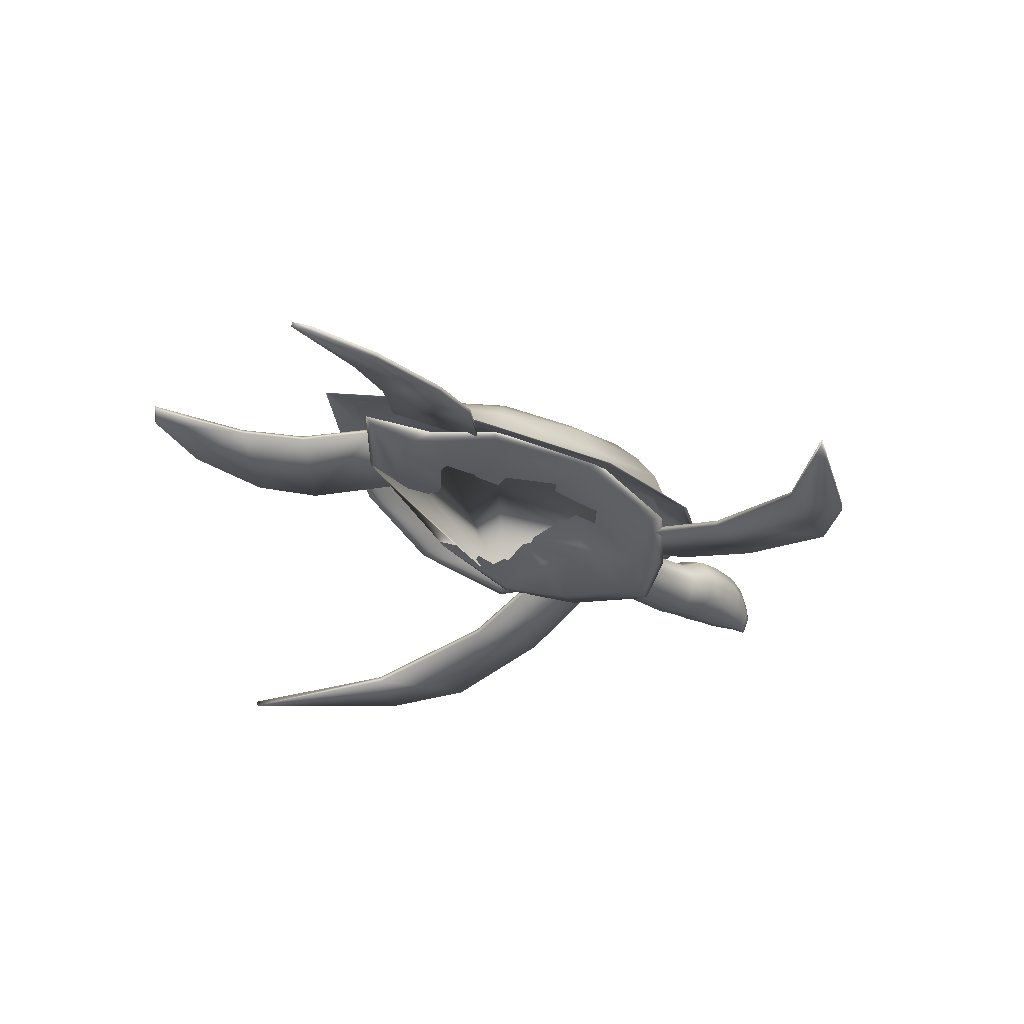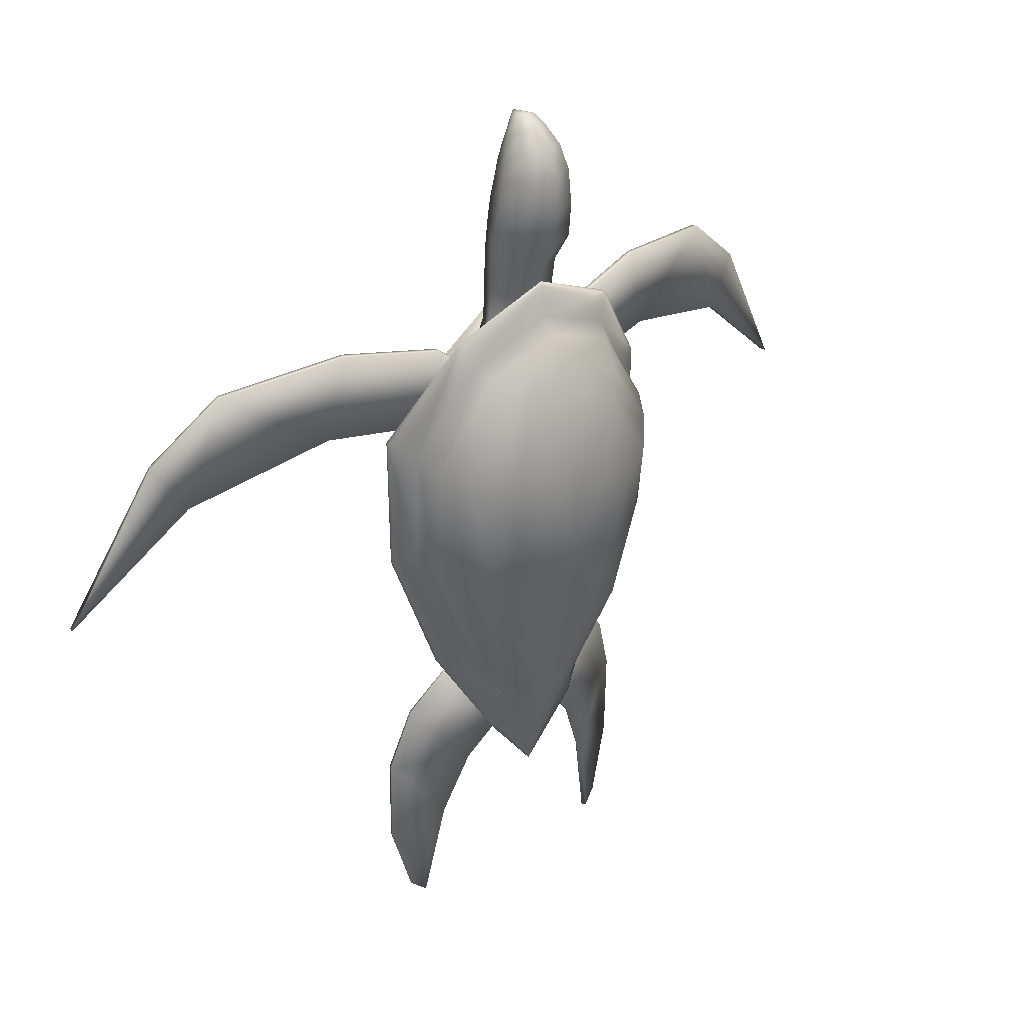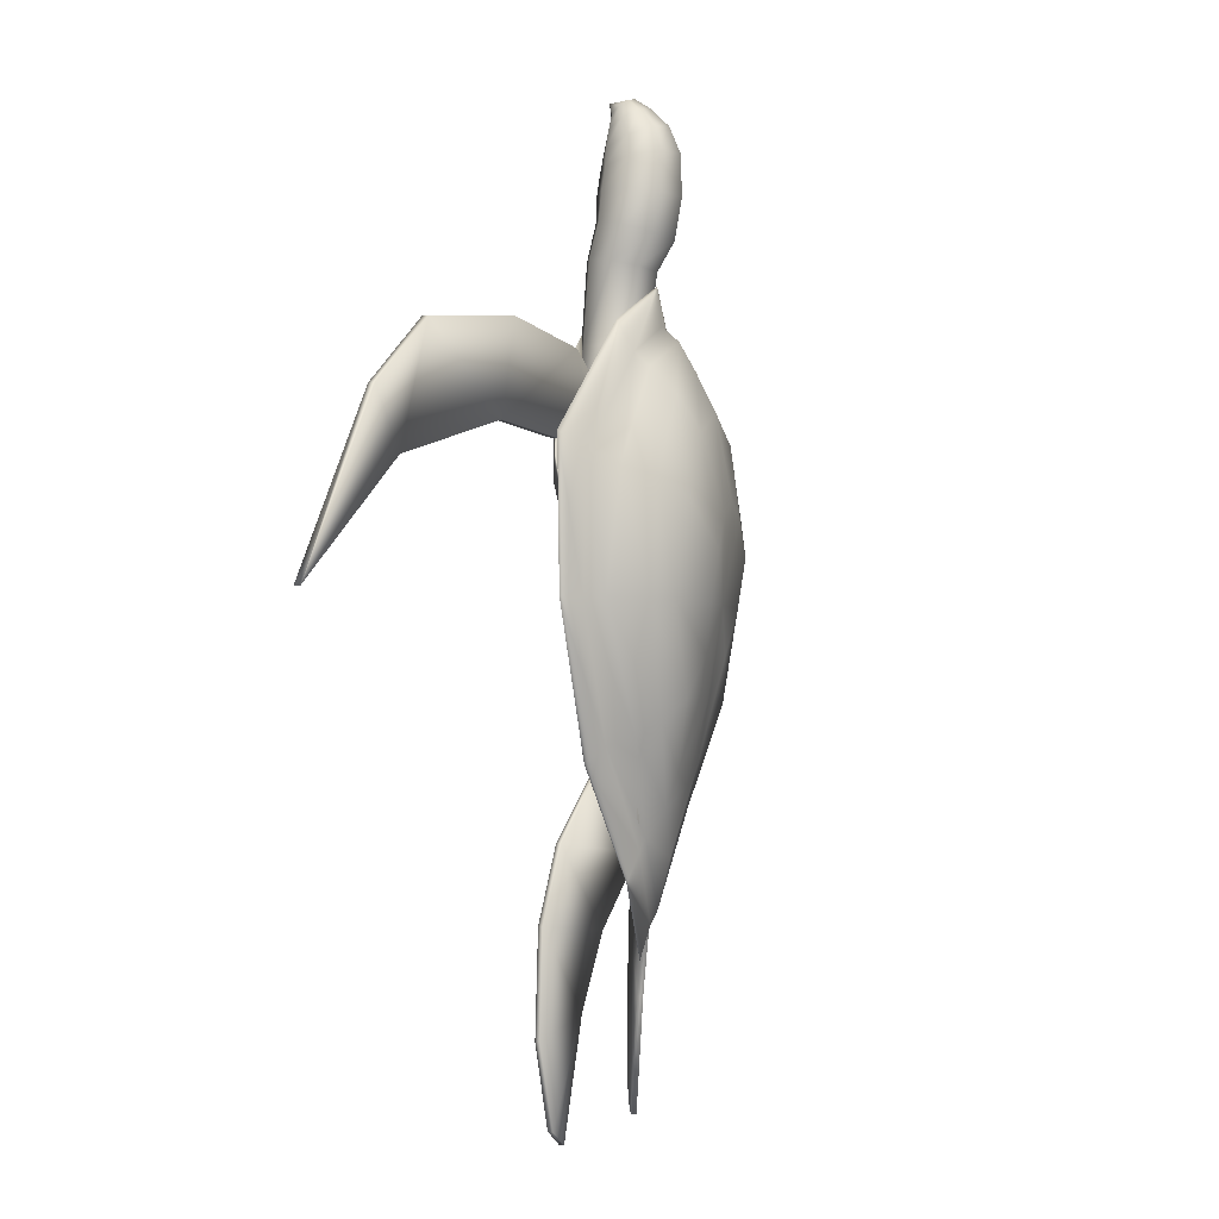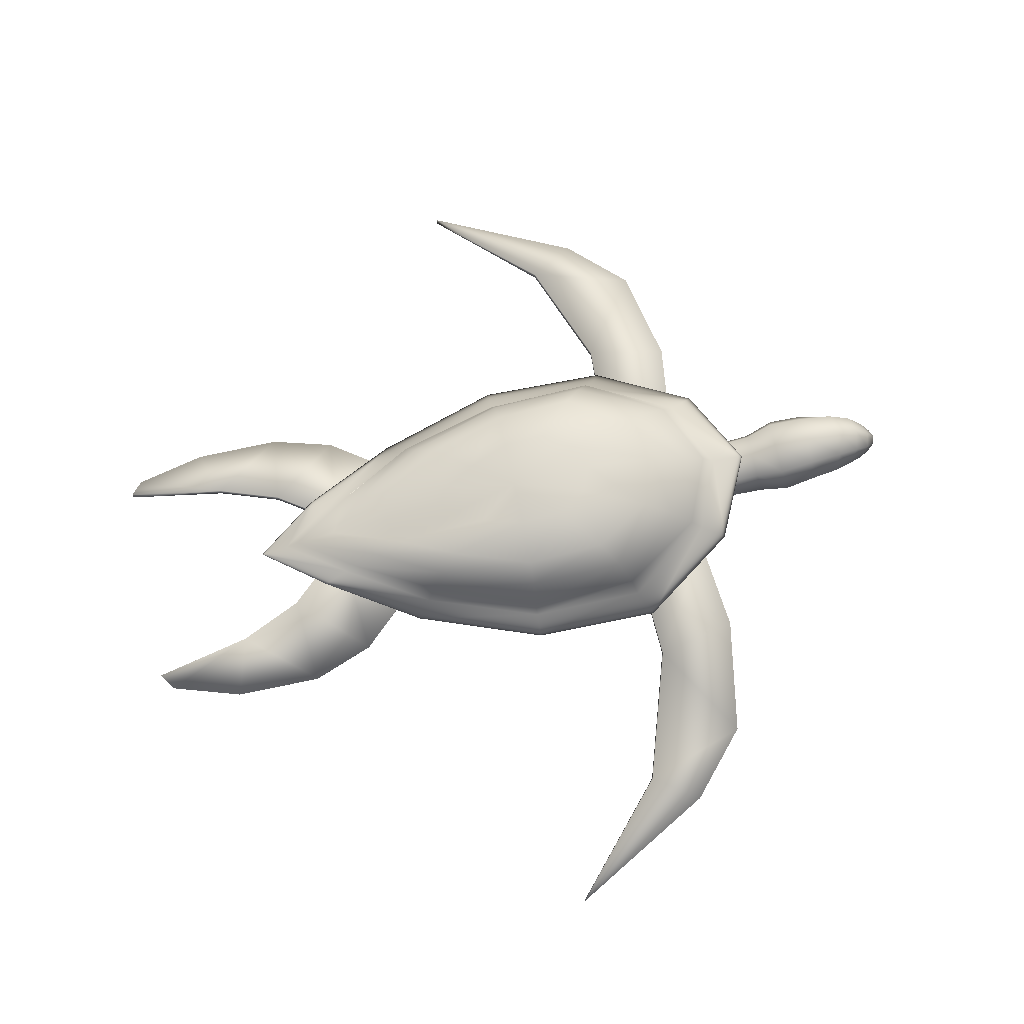
<metadata>
{"format":"obj","ext":"obj","renderer":"f3d","projection":"perspective","resolution":1024,"background":"white","views":[{"elev":-30.6,"azim":-135.9,"up":"+Y"},{"elev":31.9,"azim":141.3,"up":"+Z"},{"elev":-3.4,"azim":105.7,"up":"+Z"},{"elev":70.3,"azim":-101.7,"up":"+Y"}]}
</metadata>
<code>
v 0.5504 0.1435 0.2938
v 0.4983 0.1626 0.2371
v 0.6338 0.127 0.6135
v 0.359 0.152 0.4881
v 0.3633 0.127 0.6135
v 0.5555 0.1499 0.4881
v 0.5538 0.1499 0.5394
v 0.5351 0.1499 0.4369
v 0.4771 0.1448 0.3992
v 0.4615 0.1499 0.4369
v 0.4666 0.1135 0.577
v 0.4983 0.1135 0.5906
v 0.5618 0.1046 0.6461
v 0.5766 0.1131 0.6825
v 0.4348 0.1046 0.6461
v 0.4983 0.1131 0.7392
v 0.4204 0.1131 0.6825
v 0.3848 0.1435 0.4881
v 0.456 0.1351 0.3302
v 0.4081 0.1584 0.3624
v 0.4462 0.1435 0.2938
v 0.5406 0.1351 0.3302
v 0.6118 0.1435 0.4881
v 0.5885 0.1584 0.3624
v 0.638 0.152 0.4881
v 0.5305 0.1135 0.577
v 0.6084 0.1186 0.5902
v 0.4983 0.1046 0.6922
v 0.4416 0.1499 0.4881
v 0.3882 0.1186 0.5902
v 0.4251 0.1499 0.3861
v 0.5195 0.1448 0.3992
v 0.4983 0.1351 0.2841
v 0.5715 0.1499 0.3861
v 0.4983 0.1448 0.3857
v 0.4433 0.1499 0.5394
v 0.5732 0.1524 0.2041
v 0.6363 0.1338 0.2803
v 0.6588 0.1249 0.2113
v 0.6376 0.127 0.0377
v 0.6211 0.1321 0.025
v 0.6003 0.1418 0.1351
v 0.5715 0.1473 0.2045
v 0.6346 0.1287 0.2803
v 0.5207 0.1656 0.2701
v 0.5737 0.1562 0.3586
v 0.5224 0.1706 0.2701
v 0.5986 0.1368 0.1355
v 0.6359 0.1219 0.03812
v 0.6571 0.1198 0.2113
v 0.6583 0.1224 0.1152
v 0.572 0.1512 0.3586
v 0.3658 0.1308 0.2803
v 0.4314 0.1567 0.2041
v 0.3429 0.1186 0.2113
v 0.3819 0.1308 0.02542
v 0.365 0.1236 0.03812
v 0.4035 0.1431 0.1351
v 0.3675 0.1253 0.2803
v 0.4331 0.1516 0.2041
v 0.486 0.1761 0.2697
v 0.4314 0.1609 0.3582
v 0.4843 0.1812 0.2697
v 0.4052 0.138 0.1355
v 0.3666 0.1186 0.03812
v 0.3429 0.1164 0.1152
v 0.3442 0.1135 0.2113
v 0.4327 0.1558 0.3586
v 0.312 0.1084 0.7244
v 0.293 0.1033 0.6346
v 0.1871 0.07495 0.7066
v 0.025 0.03135 0.4797
v 0.116 0.05591 0.6439
v 0.1495 0.0648 0.591
v 0.3137 0.1021 0.7244
v 0.2947 0.09655 0.6346
v 0.4103 0.1279 0.7096
v 0.503 0.1554 0.6397
v 0.4471 0.1376 0.6232
v 0.4454 0.144 0.6232
v 0.1512 0.05844 0.591
v 0.02669 0.025 0.4797
v 0.1177 0.04955 0.6439
v 0.1888 0.0686 0.7066
v 0.8505 0.0648 0.591
v 0.8129 0.07495 0.7066
v 0.884 0.05591 0.6439
v 0.707 0.1033 0.6346
v 0.5546 0.144 0.6232
v 0.5914 0.1342 0.7096
v 0.8488 0.05844 0.591
v 0.8112 0.0686 0.7066
v 0.7053 0.09655 0.6346
v 0.5529 0.1376 0.6232
v 0.5897 0.1279 0.7096
v 0.9733 0.025 0.4797
v 0.8823 0.04955 0.6439
v 0.6863 0.1021 0.7244
v 0.688 0.1084 0.7244
v 0.975 0.03135 0.4797
v 0.4086 0.1342 0.7096
v 0.3446 0.1114 0.1156
v 0.3836 0.1258 0.02542
v 0.6571 0.1173 0.1152
v 0.6194 0.127 0.02542
v 0.4987 0.1397 0.9322
v 0.5085 0.1427 0.9348
v 0.4987 0.1376 0.9458
v 0.4987 0.1617 0.9488
v 0.4894 0.1584 0.9462
v 0.4987 0.1757 0.9394
v 0.4835 0.1698 0.9361
v 0.5203 0.1554 0.928
v 0.514 0.1698 0.9361
v 0.5085 0.1584 0.9462
v 0.4771 0.1554 0.928
v 0.4835 0.1414 0.9195
v 0.4894 0.1427 0.9348
v 0.514 0.1414 0.9195
v 0.5123 0.1507 0.9403
v 0.4987 0.1935 0.9221
v 0.4776 0.1846 0.9187
v 0.5288 0.1626 0.9098
v 0.5199 0.1846 0.9187
v 0.4691 0.1626 0.9098
v 0.4776 0.1406 0.9009
v 0.5199 0.1406 0.9009
v 0.4987 0.2041 0.8967
v 0.4729 0.1922 0.8946
v 0.5351 0.1677 0.8903
v 0.5246 0.1922 0.8946
v 0.4623 0.1677 0.8903
v 0.4729 0.141 0.8836
v 0.5246 0.141 0.8836
v 0.4987 0.2053 0.8569
v 0.4695 0.1926 0.8577
v 0.5402 0.1689 0.8594
v 0.5279 0.1926 0.8577
v 0.4572 0.1689 0.8594
v 0.4695 0.1385 0.8611
v 0.5279 0.1385 0.8611
v 0.4987 0.1986 0.8175
v 0.467 0.1867 0.8205
v 0.5436 0.1609 0.8273
v 0.5305 0.1867 0.8205
v 0.4539 0.1609 0.8273
v 0.467 0.1368 0.834
v 0.5305 0.1368 0.834
v 0.4987 0.1825 0.79
v 0.4729 0.1727 0.7917
v 0.5356 0.1495 0.7959
v 0.525 0.1727 0.7917
v 0.4619 0.1495 0.7959
v 0.4729 0.1262 0.8002
v 0.525 0.1262 0.8002
v 0.4987 0.1719 0.7218
v 0.4746 0.163 0.7218
v 0.5326 0.1414 0.7214
v 0.5229 0.163 0.7218
v 0.4649 0.1414 0.7214
v 0.4746 0.1198 0.721
v 0.5229 0.1198 0.721
v 0.4987 0.1668 0.6194
v 0.4272 0.1588 0.6185
v 0.5999 0.1406 0.6168
v 0.5703 0.1588 0.6185
v 0.3975 0.1406 0.6168
v 0.4272 0.1219 0.6147
v 0.5703 0.1219 0.6147
v 0.4987 0.1143 0.6143
v 0.4987 0.1109 0.7206
v 0.4987 0.1164 0.8018
v 0.4987 0.1249 0.837
v 0.4987 0.1258 0.862
v 0.4987 0.1287 0.8819
v 0.4987 0.1317 0.8971
v 0.4987 0.1355 0.9162
v 0.4852 0.1507 0.9403
v 0.4983 0.1838 0.7235
v 0.4221 0.1757 0.688
v 0.4221 0.2024 0.6528
v 0.3662 0.1516 0.6041
v 0.3662 0.1753 0.6041
v 0.6304 0.1512 0.489
v 0.63 0.1516 0.6041
v 0.63 0.1753 0.6041
v 0.5906 0.1588 0.3743
v 0.6304 0.1647 0.489
v 0.5419 0.1783 0.2786
v 0.5906 0.1842 0.3743
v 0.4983 0.1749 0.2155
v 0.5419 0.1778 0.2904
v 0.6609 0.1393 0.489
v 0.6604 0.1372 0.6304
v 0.5919 0.1702 0.7337
v 0.4983 0.1821 0.7773
v 0.4043 0.1702 0.7337
v 0.3362 0.1372 0.6304
v 0.3353 0.1393 0.489
v 0.3844 0.1469 0.348
v 0.4056 0.1588 0.3743
v 0.4441 0.1681 0.2443
v 0.4983 0.1656 0.174
v 0.5521 0.1681 0.2443
v 0.6118 0.1469 0.348
v 0.5741 0.2024 0.6528
v 0.3658 0.1647 0.489
v 0.4543 0.1778 0.2904
v 0.4983 0.1791 0.2269
v 0.4691 0.2511 0.5677
v 0.4983 0.2511 0.58
v 0.4983 0.2418 0.489
v 0.4814 0.2261 0.4103
v 0.4627 0.2354 0.4437
v 0.5487 0.2439 0.489
v 0.5334 0.2354 0.4437
v 0.5529 0.2363 0.6376
v 0.5931 0.2363 0.5749
v 0.5487 0.2511 0.5347
v 0.4433 0.2363 0.6376
v 0.4983 0.2363 0.6604
v 0.4026 0.2236 0.489
v 0.4031 0.2363 0.5749
v 0.4475 0.2511 0.5347
v 0.4666 0.2087 0.3404
v 0.4314 0.2257 0.4035
v 0.5296 0.2087 0.3404
v 0.4983 0.2087 0.3285
v 0.4983 0.2261 0.398
v 0.5936 0.2236 0.489
v 0.5648 0.2257 0.4035
v 0.5652 0.2176 0.6706
v 0.6143 0.213 0.594
v 0.431 0.2176 0.6706
v 0.4983 0.2176 0.6986
v 0.3815 0.2053 0.489
v 0.3819 0.213 0.594
v 0.4598 0.1994 0.3078
v 0.4166 0.207 0.3844
v 0.5368 0.1994 0.3078
v 0.4983 0.1935 0.265
v 0.6147 0.2053 0.489
v 0.5796 0.207 0.3844
v 0.5741 0.1952 0.6943
v 0.6295 0.1859 0.6075
v 0.4225 0.1952 0.6943
v 0.4983 0.2024 0.7261
v 0.3662 0.1715 0.489
v 0.3666 0.1859 0.6075
v 0.4547 0.1825 0.2837
v 0.406 0.1871 0.3705
v 0.5415 0.1825 0.2837
v 0.4983 0.1821 0.2193
v 0.63 0.1715 0.489
v 0.5902 0.1871 0.3705
v 0.5783 0.1829 0.707
v 0.6372 0.1575 0.6147
v 0.4179 0.1829 0.707
v 0.4983 0.1863 0.7405
v 0.3582 0.1533 0.489
v 0.359 0.1575 0.6147
v 0.4517 0.1778 0.2714
v 0.4005 0.1617 0.3633
v 0.5445 0.1778 0.2714
v 0.4983 0.1753 0.2053
v 0.638 0.1533 0.489
v 0.5957 0.1617 0.3633
v 0.5148 0.2261 0.4103
v 0.4475 0.2439 0.489
v 0.5271 0.2511 0.5677
v 0.4056 0.1842 0.3743
v 0.4543 0.1783 0.2786
v 0.3658 0.1512 0.489
v 0.5741 0.1757 0.688
v 0.4983 0.2197 0.6884
v 0.503 0.1554 0.6397
f 1 2 3
f 4 5 3
f 6 7 8
f 9 7 10
f 11 7 12
f 13 3 14
f 15 16 17
f 18 5 4
f 19 20 21
f 22 2 1
f 23 24 25
f 26 27 13
f 11 28 15
f 29 30 18
f 9 31 19
f 32 33 22
f 6 34 23
f 8 32 22
f 35 9 19
f 10 29 18
f 36 11 15
f 12 26 13
f 7 6 23
f 34 22 1
f 33 19 21
f 31 18 4
f 30 15 17
f 28 13 14
f 27 23 25
f 36 7 11
f 35 7 9
f 16 14 3
f 20 4 3
f 24 1 3
f 2 21 3
f 5 17 3
f 8 7 32
f 10 7 29
f 12 7 26
f 13 27 3
f 15 28 16
f 18 30 5
f 19 31 20
f 22 33 2
f 23 34 24
f 26 7 27
f 11 12 28
f 29 36 30
f 9 10 31
f 32 35 33
f 6 8 34
f 8 22 34
f 35 19 33
f 10 18 31
f 36 15 30
f 12 13 28
f 7 23 27
f 34 1 24
f 33 21 2
f 31 4 20
f 30 17 5
f 28 14 16
f 27 25 3
f 29 7 36
f 32 7 35
f 17 16 3
f 21 20 3
f 25 24 3
f 37 38 39
f 40 41 42
f 43 44 45
f 45 46 47
f 48 37 42
f 49 41 40
f 50 51 39
f 52 38 46
f 53 54 55
f 56 57 58
f 59 60 61
f 62 61 63
f 54 64 58
f 56 65 57
f 66 67 55
f 53 68 62
f 69 70 71
f 72 73 74
f 75 76 77
f 276 79 80
f 76 81 70
f 82 83 72
f 84 75 71
f 85 86 87
f 88 89 90
f 91 92 93
f 94 95 78
f 93 94 89
f 96 91 85
f 92 97 87
f 95 98 99
f 95 99 90
f 92 87 86
f 96 85 100
f 93 89 88
f 93 95 94
f 91 97 92
f 88 90 99
f 77 276 101
f 71 75 69
f 72 83 73
f 70 81 74
f 81 83 82
f 84 76 75
f 276 80 101
f 70 74 71
f 67 59 55
f 65 102 57
f 64 103 58
f 61 60 63
f 64 65 103
f 67 60 59
f 57 66 58
f 66 55 58
f 44 50 39
f 104 49 40
f 105 48 42
f 43 45 47
f 49 48 105
f 43 50 44
f 51 40 42
f 39 51 42
f 37 47 38
f 43 48 50
f 45 44 52
f 45 52 46
f 48 43 37
f 49 105 41
f 50 104 51
f 52 44 38
f 63 54 53
f 64 60 67
f 59 61 68
f 68 61 62
f 60 64 54
f 103 65 56
f 102 67 66
f 59 68 53
f 101 70 69
f 83 81 84
f 77 76 79
f 80 76 70
f 74 82 72
f 73 84 71
f 69 77 101
f 85 88 86
f 89 78 90
f 93 92 98
f 97 91 96
f 91 88 85
f 97 100 87
f 98 86 99
f 78 95 90
f 98 92 86
f 97 96 100
f 91 93 88
f 94 78 89
f 93 98 95
f 87 100 85
f 88 99 86
f 75 77 69
f 83 84 73
f 81 82 74
f 79 76 80
f 77 79 276
f 84 81 76
f 80 70 101
f 71 74 73
f 55 59 53
f 57 102 66
f 58 103 56
f 63 60 54
f 64 102 65
f 64 67 102
f 62 63 53
f 55 54 58
f 44 39 38
f 104 40 51
f 105 42 41
f 43 47 37
f 104 48 49
f 50 48 104
f 47 46 38
f 37 39 42
f 106 107 108
f 109 110 108
f 111 112 110
f 113 114 115
f 116 117 118
f 119 113 120
f 121 122 112
f 123 124 114
f 125 126 117
f 127 123 113
f 128 129 122
f 130 131 124
f 132 133 126
f 134 130 123
f 135 136 129
f 137 138 131
f 139 140 133
f 141 137 130
f 142 143 136
f 144 145 138
f 146 147 140
f 148 144 137
f 149 150 143
f 151 152 145
f 153 154 147
f 155 151 144
f 156 157 150
f 158 159 152
f 160 161 154
f 162 158 151
f 163 164 157
f 165 166 159
f 167 168 161
f 169 165 158
f 163 166 170
f 165 169 170
f 166 165 170
f 162 171 170
f 171 161 168
f 160 157 164
f 156 159 166
f 155 172 171
f 172 154 161
f 153 150 157
f 149 152 159
f 148 173 172
f 173 147 154
f 146 143 150
f 142 145 152
f 141 174 173
f 174 140 147
f 139 136 143
f 135 138 145
f 134 175 174
f 175 133 140
f 132 129 136
f 128 131 138
f 127 176 175
f 176 126 133
f 125 122 129
f 121 124 131
f 119 177 176
f 177 117 126
f 116 112 122
f 111 114 124
f 107 106 177
f 106 118 117
f 178 110 112
f 109 115 114
f 115 109 108
f 118 106 108
f 107 120 108
f 110 178 108
f 110 109 111
f 115 120 113
f 118 178 116
f 120 107 119
f 112 111 121
f 114 113 123
f 117 116 125
f 113 119 127
f 122 121 128
f 124 123 130
f 126 125 132
f 123 127 134
f 129 128 135
f 131 130 137
f 133 132 139
f 130 134 141
f 136 135 142
f 138 137 144
f 140 139 146
f 137 141 148
f 143 142 149
f 145 144 151
f 147 146 153
f 144 148 155
f 150 149 156
f 152 151 158
f 154 153 160
f 151 155 162
f 157 156 163
f 159 158 165
f 161 160 167
f 158 162 169
f 164 163 170
f 168 167 170
f 167 164 170
f 170 169 162
f 168 170 171
f 164 167 160
f 166 163 156
f 171 162 155
f 161 171 172
f 157 160 153
f 159 156 149
f 172 155 148
f 154 172 173
f 150 153 146
f 152 149 142
f 173 148 141
f 147 173 174
f 143 146 139
f 145 142 135
f 174 141 134
f 140 174 175
f 136 139 132
f 138 135 128
f 175 134 127
f 133 175 176
f 129 132 125
f 131 128 121
f 176 127 119
f 126 176 177
f 122 125 116
f 124 121 111
f 177 119 107
f 117 177 106
f 112 116 178
f 114 111 109
f 120 115 108
f 178 118 108
f 179 180 181
f 180 182 183
f 184 185 186
f 187 184 188
f 189 187 190
f 191 189 192
f 193 194 185
f 195 196 179
f 197 198 182
f 199 200 201
f 202 203 191
f 204 205 187
f 206 181 183
f 188 207 190
f 192 208 209
f 210 211 212
f 213 214 212
f 215 216 212
f 217 218 219
f 220 221 211
f 222 223 224
f 225 226 214
f 227 228 229
f 230 231 216
f 232 233 218
f 234 235 221
f 236 237 223
f 238 239 226
f 240 241 228
f 242 243 231
f 244 245 233
f 246 247 235
f 248 249 237
f 250 251 239
f 252 253 241
f 254 255 243
f 256 257 245
f 258 259 247
f 260 261 249
f 262 263 251
f 264 265 253
f 266 267 255
f 195 194 257
f 197 196 259
f 199 198 261
f 202 200 263
f 204 203 265
f 193 205 267
f 205 264 267
f 203 262 265
f 200 260 263
f 198 258 261
f 196 256 259
f 194 266 257
f 267 252 255
f 265 250 253
f 263 248 251
f 261 246 249
f 259 244 247
f 257 254 245
f 255 240 243
f 253 238 241
f 251 236 239
f 249 234 237
f 247 232 235
f 245 242 233
f 243 227 231
f 241 225 228
f 239 222 226
f 237 220 223
f 235 217 221
f 233 230 218
f 231 268 216
f 228 213 229
f 226 269 214
f 223 210 224
f 221 270 211
f 218 215 219
f 229 213 212
f 224 210 212
f 219 215 212
f 190 207 271
f 206 183 186
f 184 187 205
f 189 191 203
f 272 201 200
f 273 182 198
f 180 179 196
f 274 185 194
f 209 208 272
f 208 271 201
f 271 207 273
f 207 183 182
f 206 186 185
f 275 206 274
f 181 275 179
f 183 181 180
f 186 188 184
f 188 190 187
f 190 192 189
f 192 209 191
f 185 184 193
f 179 274 195
f 182 180 197
f 201 273 199
f 191 272 202
f 187 189 204
f 206 275 181
f 188 183 207
f 192 271 208
f 211 270 212
f 214 269 212
f 216 268 212
f 217 219 270
f 220 211 210
f 222 224 269
f 225 214 213
f 227 229 268
f 230 216 215
f 232 218 217
f 234 221 220
f 236 223 222
f 238 226 225
f 240 228 227
f 242 231 230
f 244 233 232
f 246 235 234
f 248 237 236
f 250 239 238
f 252 241 240
f 254 243 242
f 256 245 244
f 258 247 246
f 260 249 248
f 262 251 250
f 264 253 252
f 266 255 254
f 195 257 256
f 197 259 258
f 199 261 260
f 202 263 262
f 204 265 264
f 193 267 266
f 205 204 264
f 203 202 262
f 200 199 260
f 198 197 258
f 196 195 256
f 194 193 266
f 267 264 252
f 265 262 250
f 263 260 248
f 261 258 246
f 259 256 244
f 257 266 254
f 255 252 240
f 253 250 238
f 251 248 236
f 249 246 234
f 247 244 232
f 245 254 242
f 243 240 227
f 241 238 225
f 239 236 222
f 237 234 220
f 235 232 217
f 233 242 230
f 231 227 268
f 228 225 213
f 226 222 269
f 223 220 210
f 221 217 270
f 218 230 215
f 268 229 212
f 269 224 212
f 270 219 212
f 190 271 192
f 186 183 188
f 205 193 184
f 203 204 189
f 200 202 272
f 198 199 273
f 196 197 180
f 194 195 274
f 272 191 209
f 201 272 208
f 273 201 271
f 182 273 207
f 185 274 206
f 274 179 275

</code>
